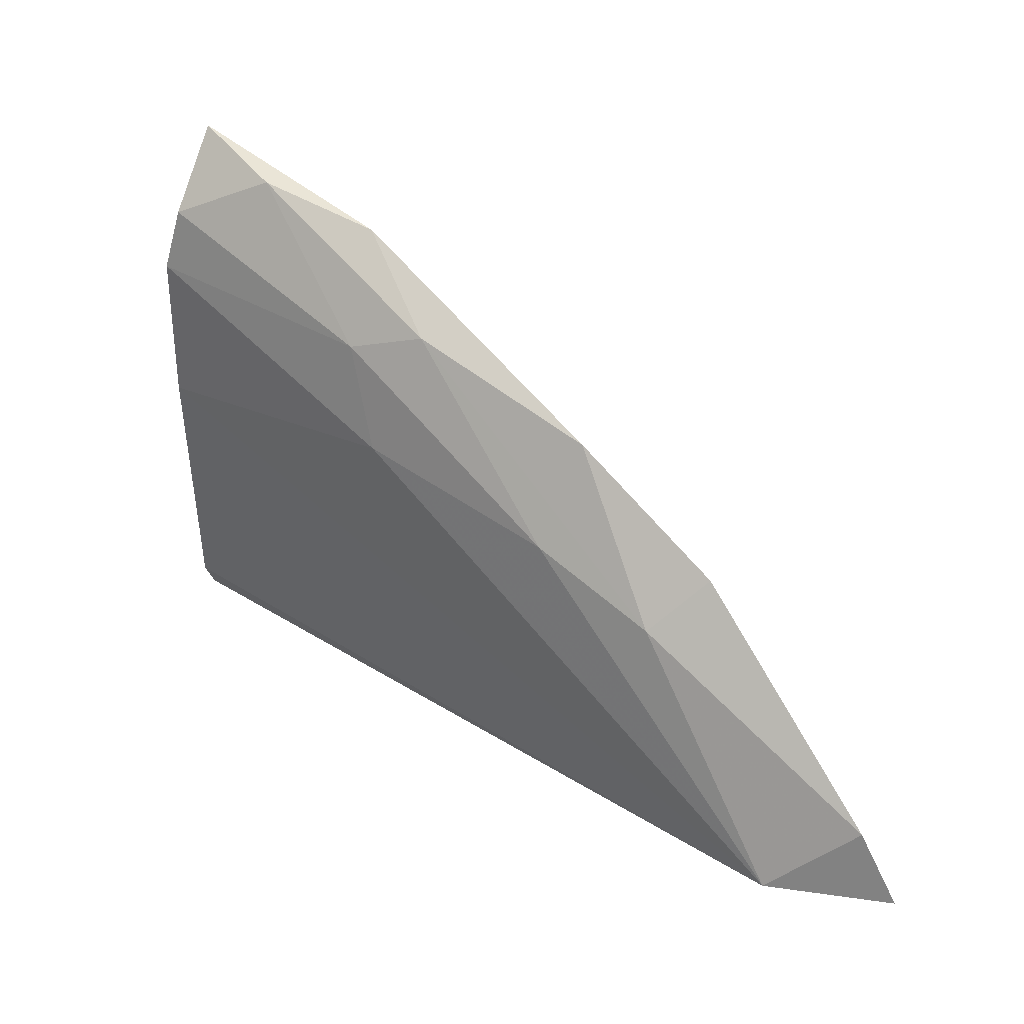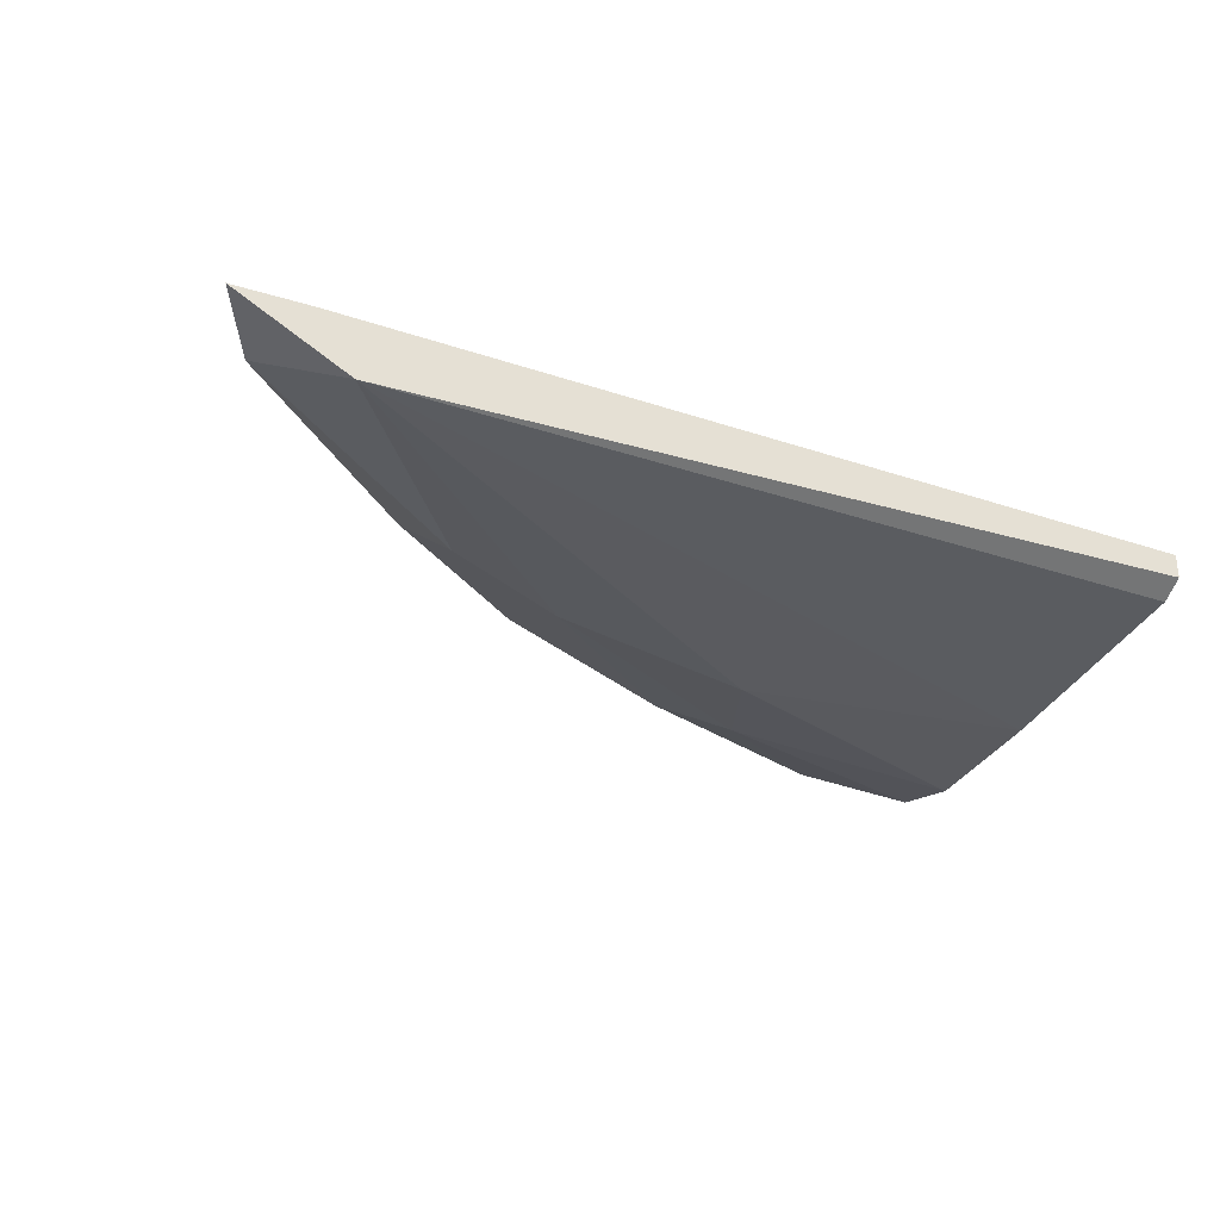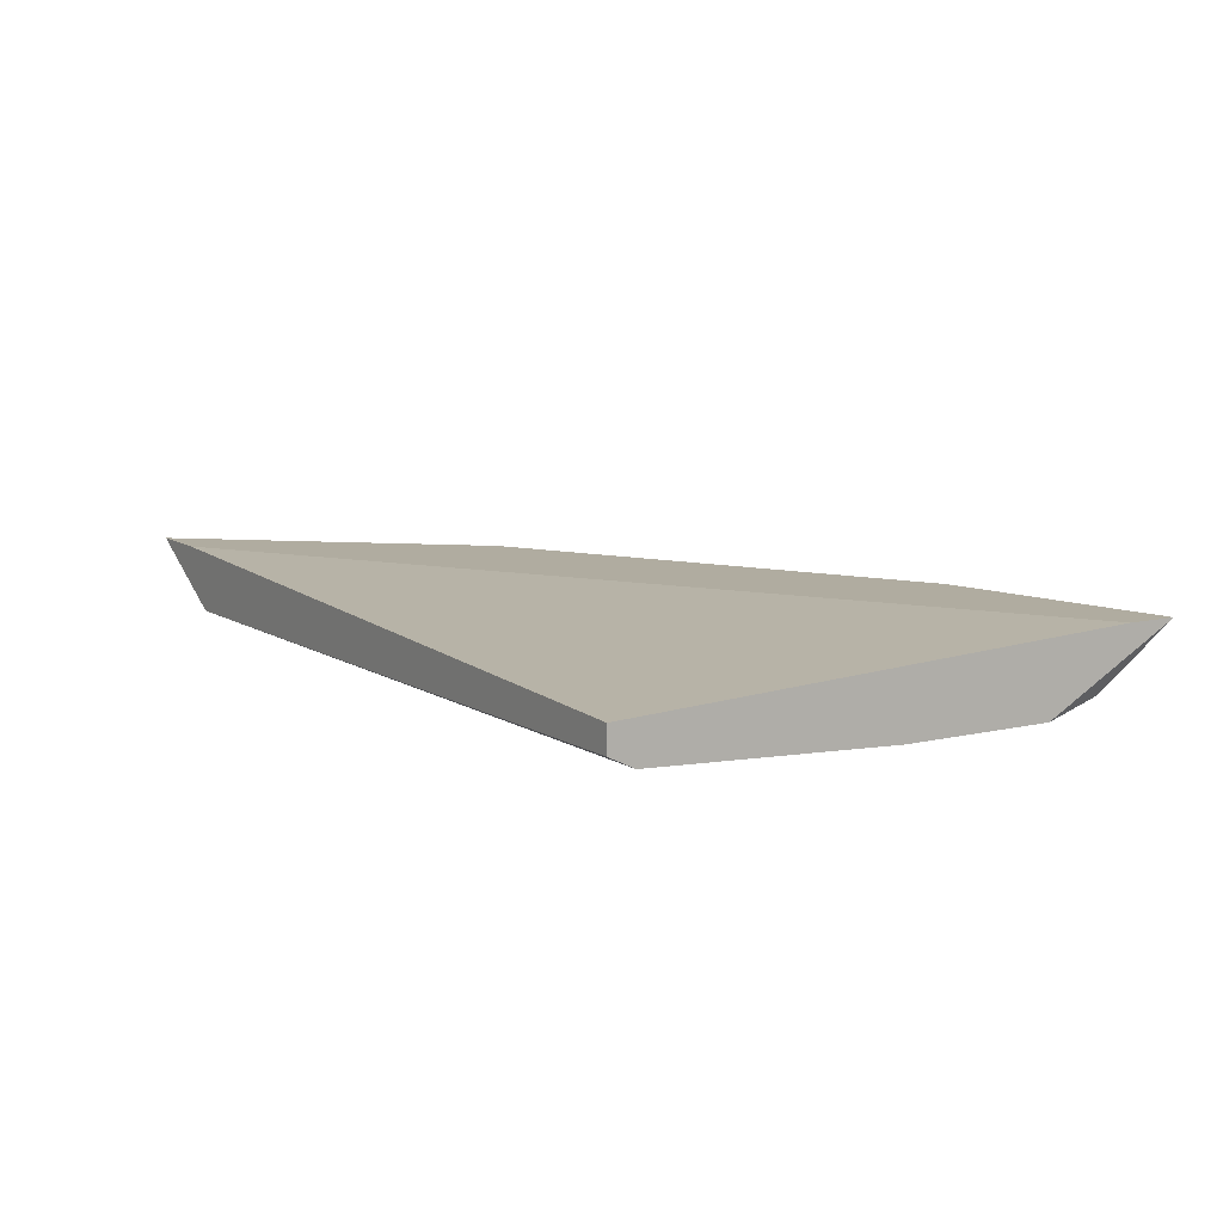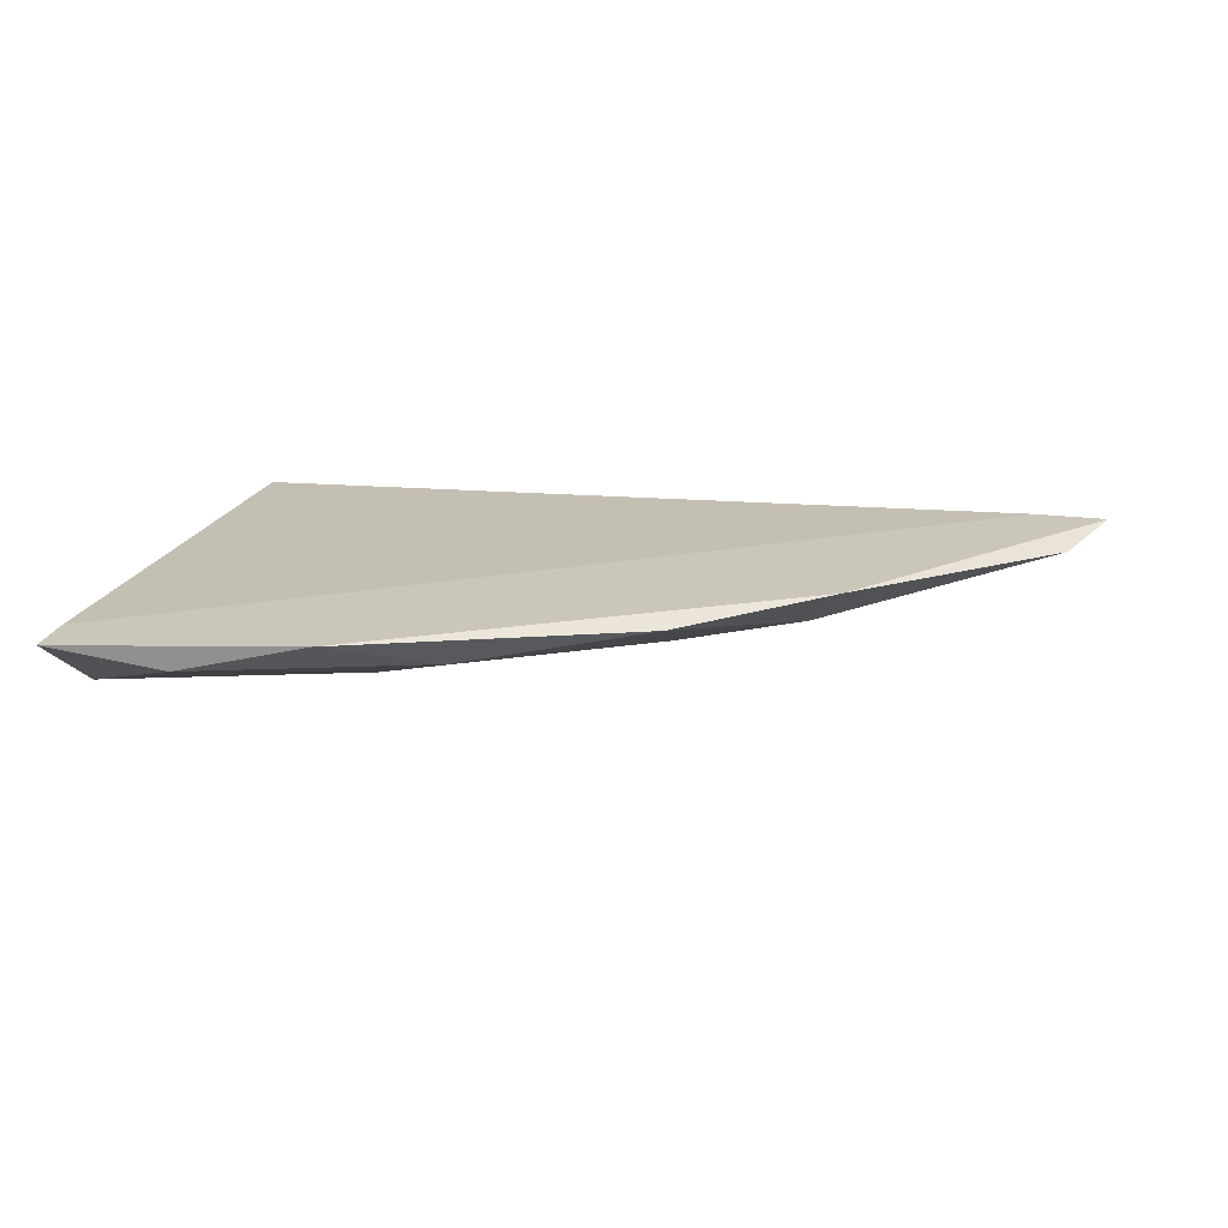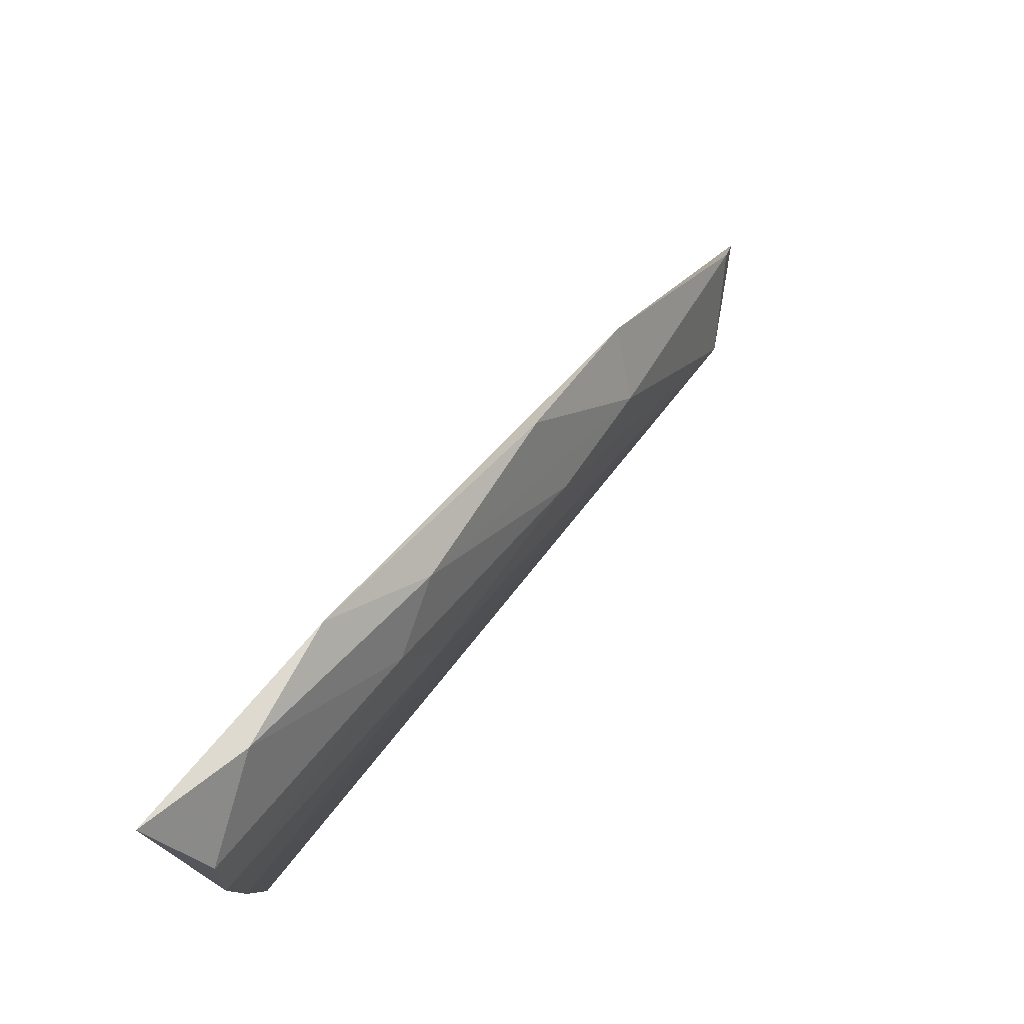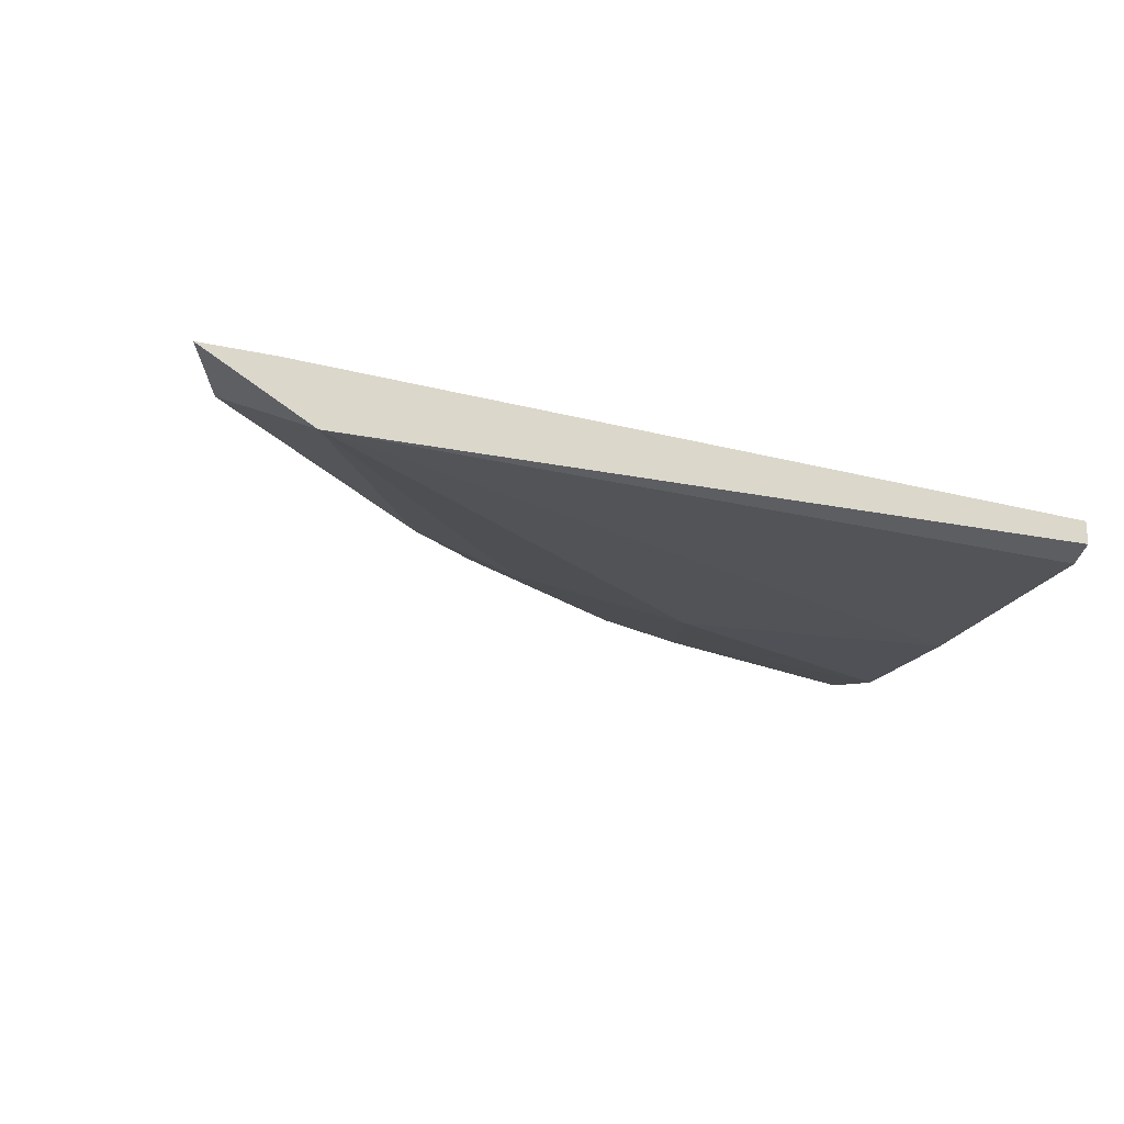
<metadata>
{"format":"obj","ext":"obj","renderer":"f3d","projection":"perspective","resolution":1024,"background":"white","views":[{"elev":32.8,"azim":-139.7,"up":"+Y"},{"elev":-31.6,"azim":-23.3,"up":"+Z"},{"elev":9.9,"azim":58.7,"up":"+Z"},{"elev":21.2,"azim":-167.1,"up":"+Z"},{"elev":78.4,"azim":129.0,"up":"+Y"},{"elev":-20.5,"azim":-22.6,"up":"+Z"}]}
</metadata>
<code>
v -0.05801 0.0744 0.000238
v -0.02677 0.08556 0.000982
v -0.02677 0.08258 0.000982
v -0.02677 0.07737 -0.003481
v -0.02677 0.05209 -0.000506
v -0.07437 0.05209 -0.002737
v -0.08106 0.05209 0.000982
v -0.02677 0.05358 -0.002737
v -0.04239 0.07663 -0.002737
v -0.0647 0.06548 -0.001993
v -0.06693 0.06846 0.000982
v -0.04462 0.07068 -0.003481
v -0.03347 0.08407 -0.000506
v -0.07883 0.05655 0.000238
v -0.02677 0.06846 -0.003481
v -0.0766 0.05209 0.000982
v -0.0409 0.08258 0.000982
v -0.02752 0.0811 -0.002737
v -0.05726 0.06846 -0.002737
v -0.04686 0.07812 -0.001249
v -0.02677 0.05209 -0.001993
f 9 13 18
f 13 2 18
f 11 2 17
f 2 4 18
f 2 13 17
f 8 5 21
f 4 9 18
f 6 10 19
f 1 17 20
f 9 12 19
f 10 1 20
f 13 9 20
f 17 13 20
f 9 19 20
f 19 10 20
f 5 6 21
f 1 11 17
f 12 6 19
f 3 7 16
f 10 6 14
f 5 3 16
f 7 5 16
f 2 3 4
f 4 3 5
f 6 5 7
f 3 2 7
f 4 5 8
f 1 10 11
f 7 2 11
f 6 8 21
f 6 7 14
f 11 10 14
f 7 11 14
f 4 8 15
f 8 6 15
f 12 4 15
f 6 12 15
f 9 4 12

</code>
